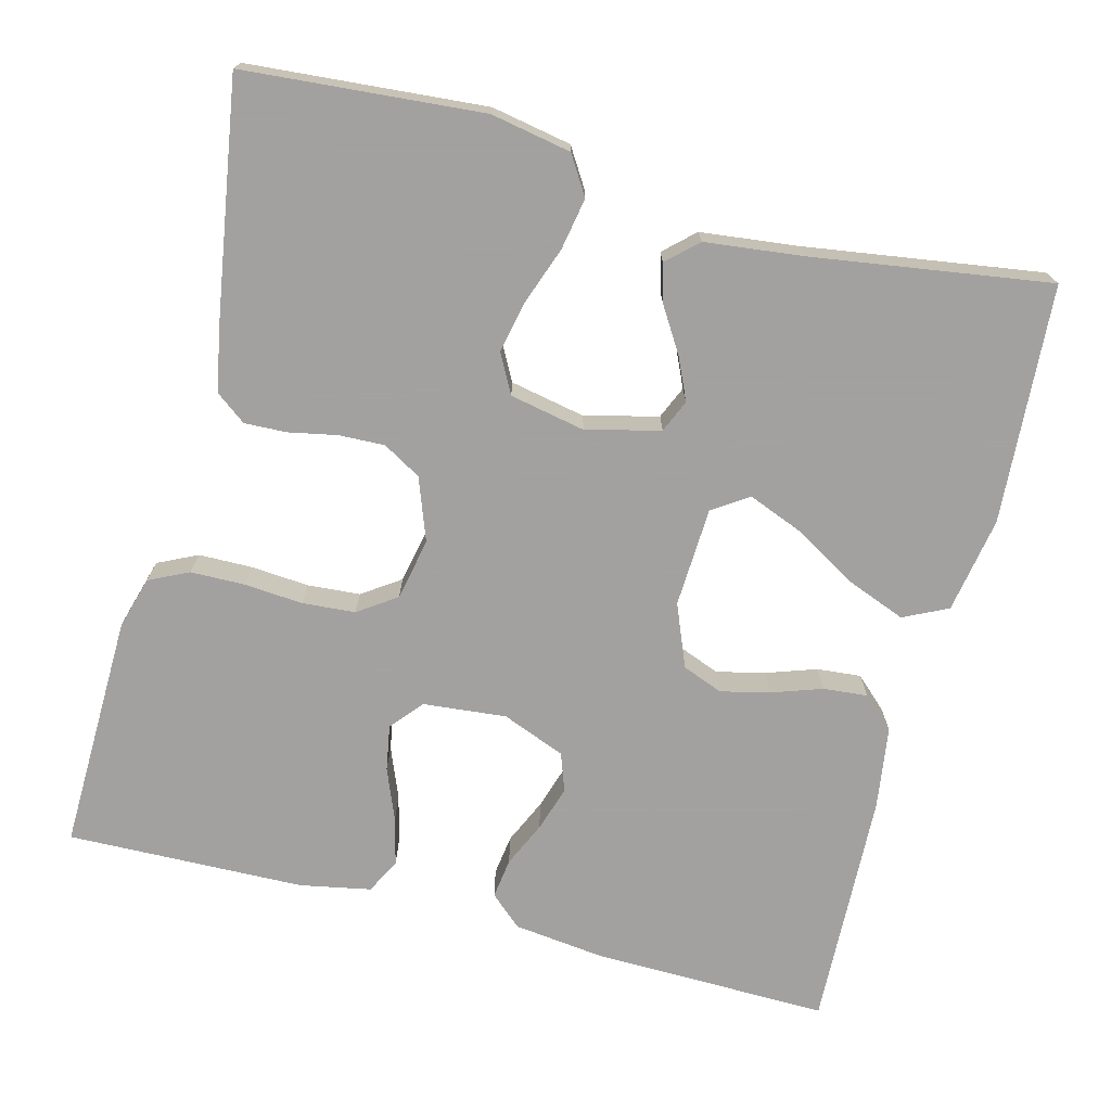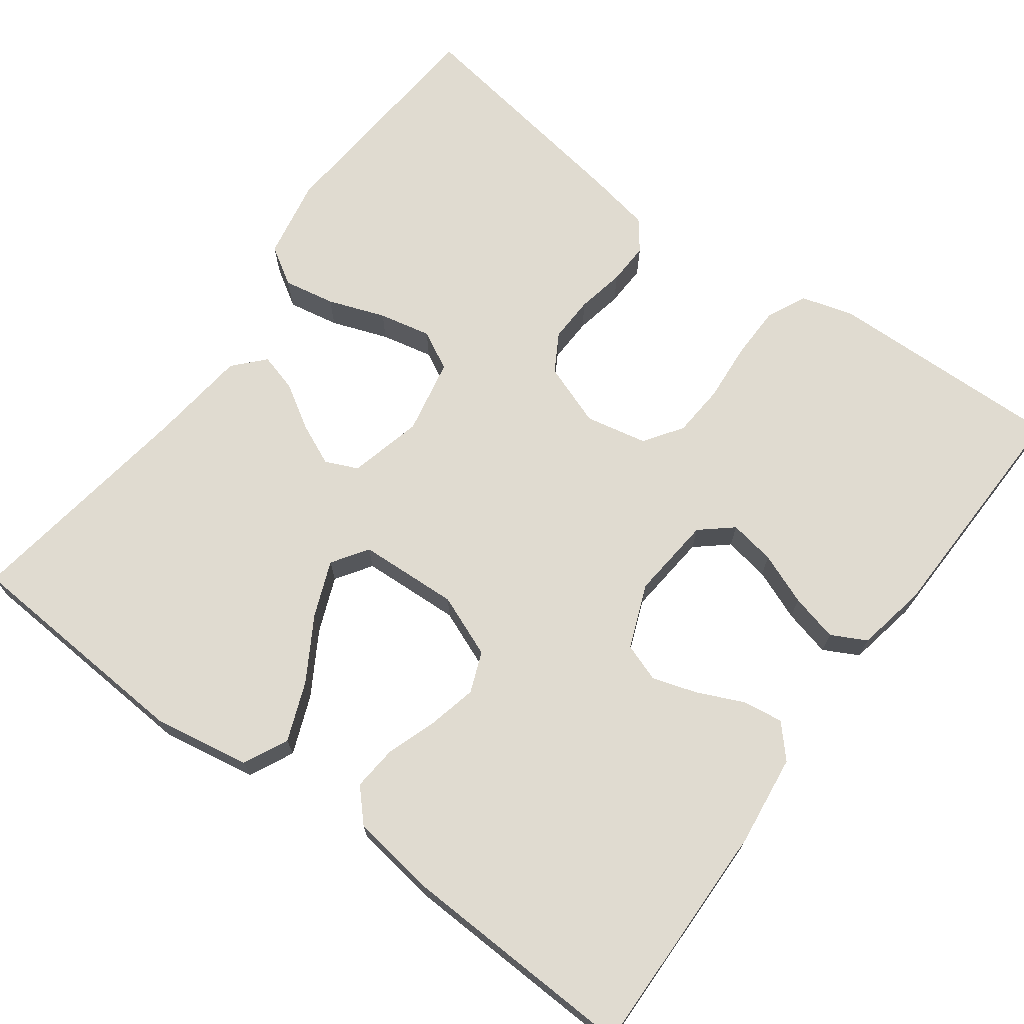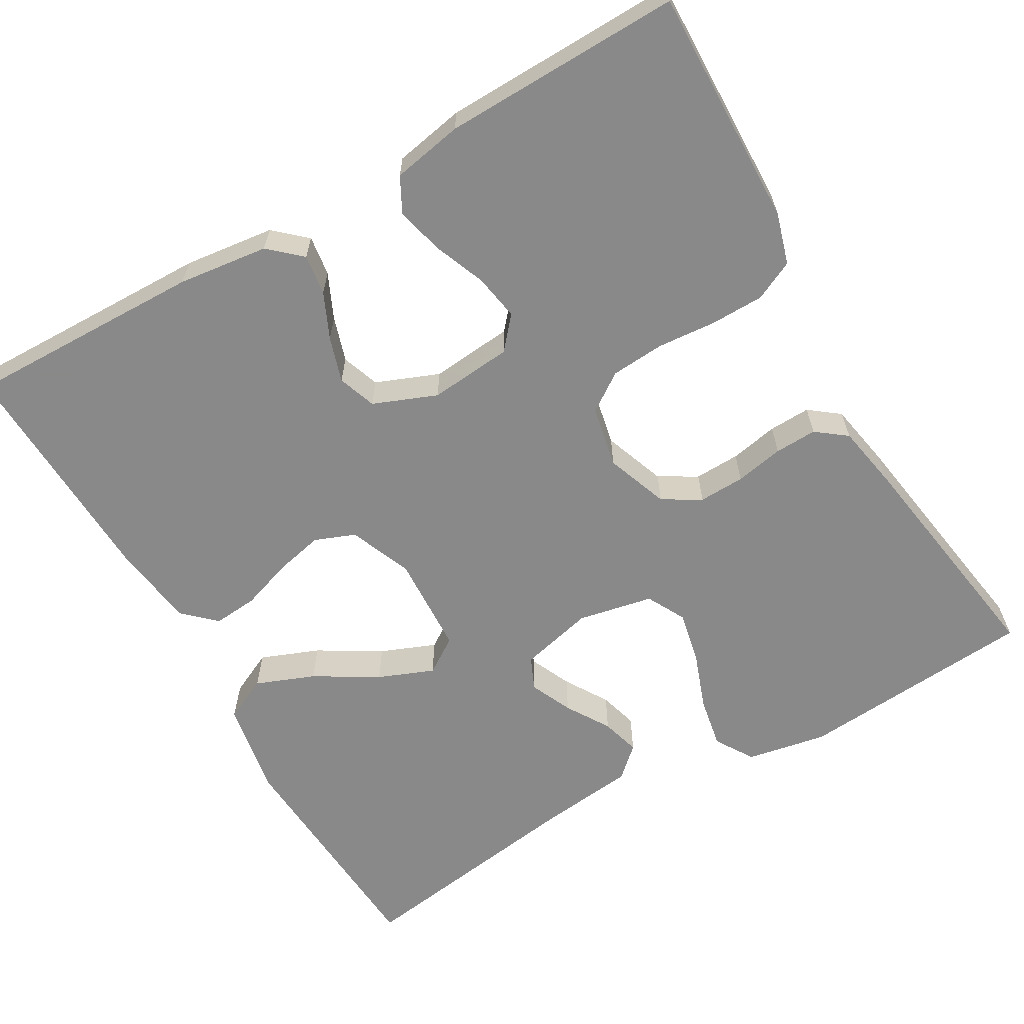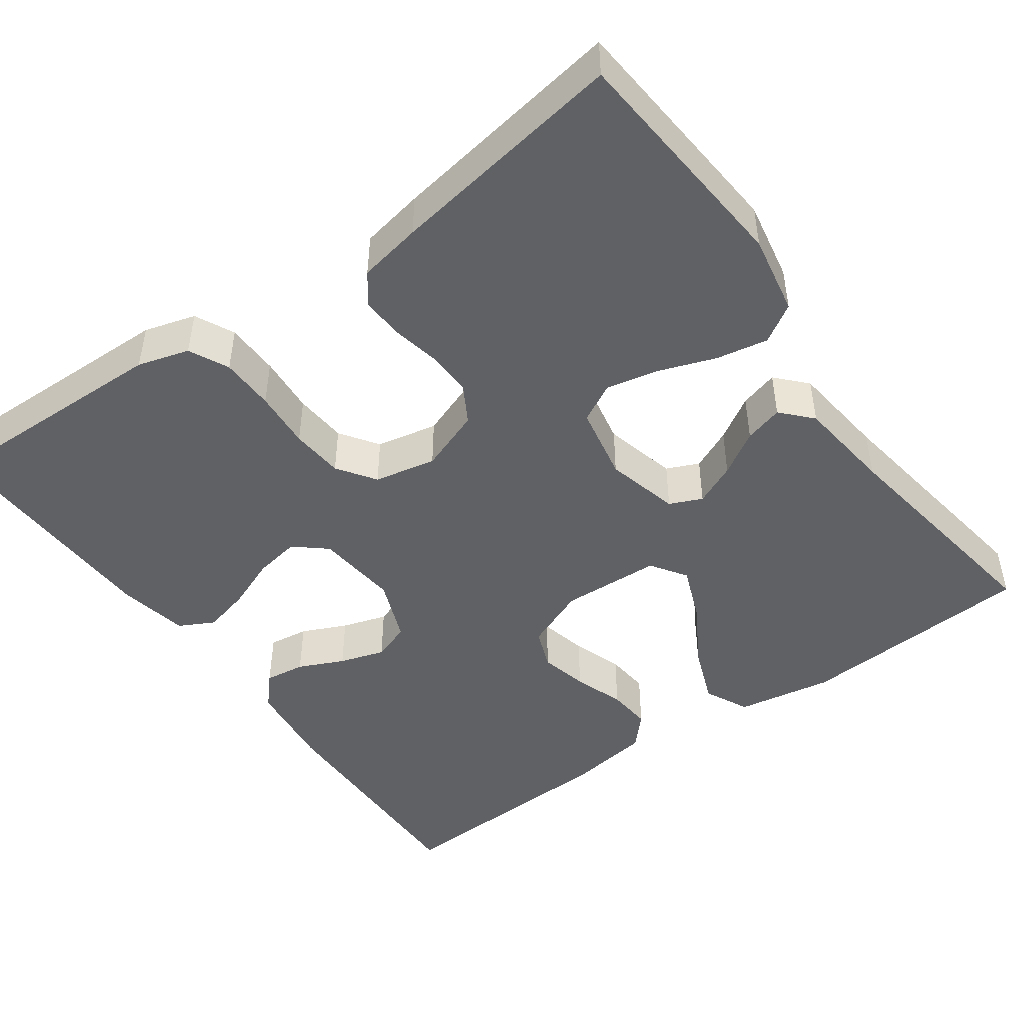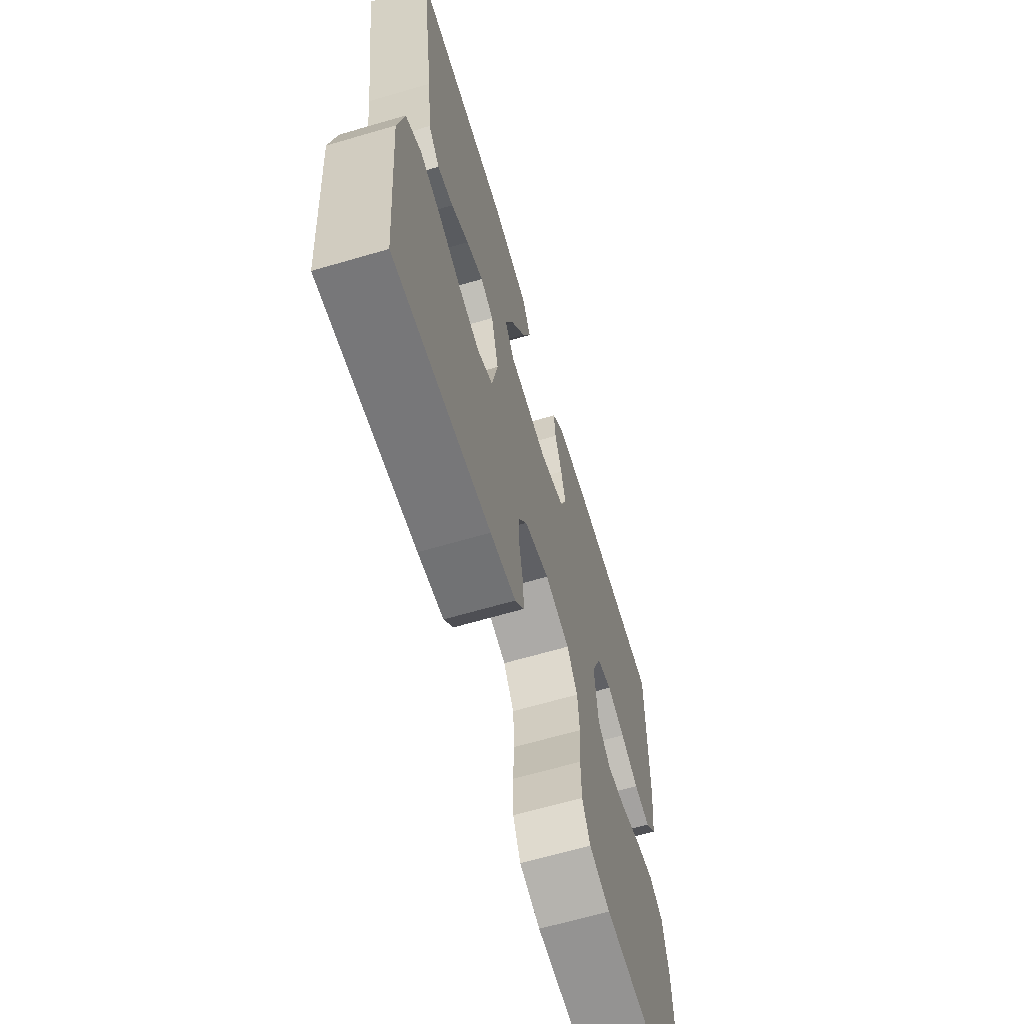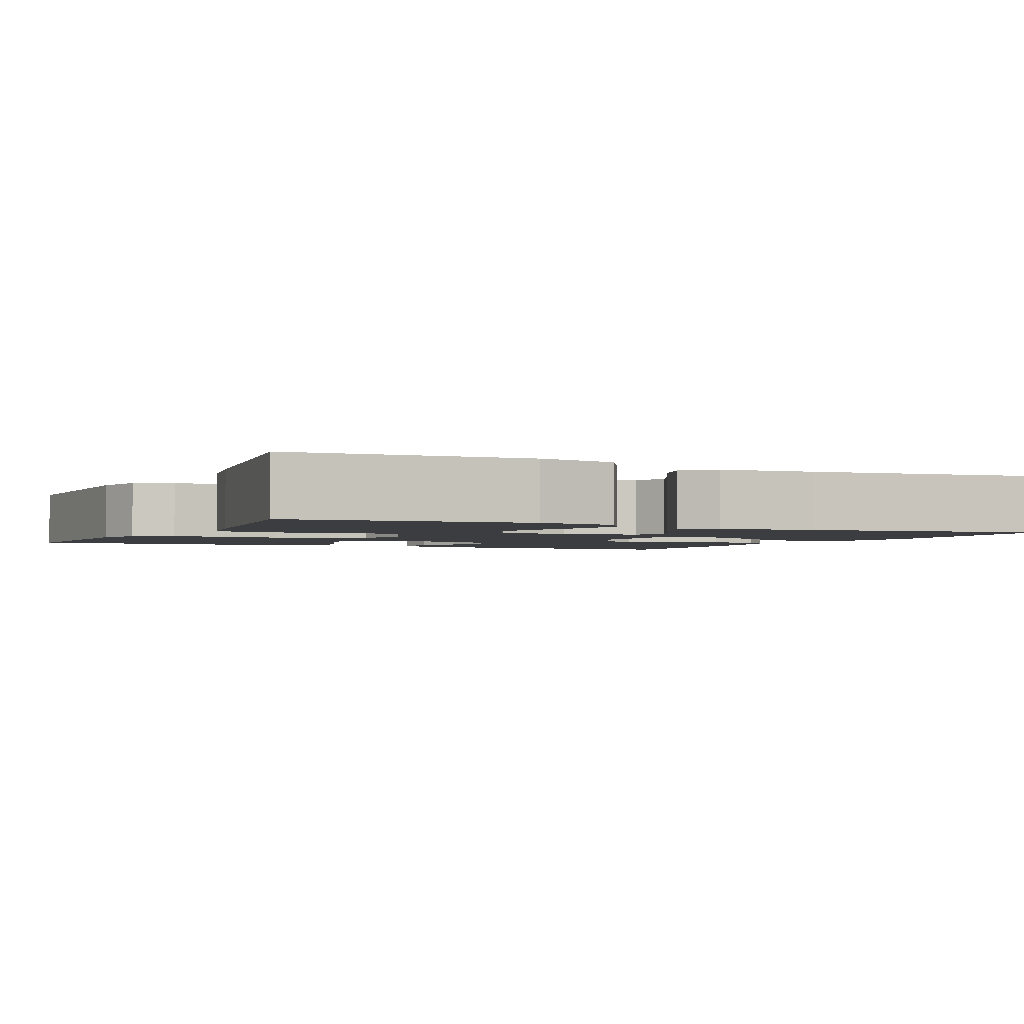
<metadata>
{"format":"obj","ext":"obj","renderer":"f3d","projection":"perspective","resolution":1024,"background":"white","views":[{"elev":-72.3,"azim":-104.5,"up":"+Y"},{"elev":70.0,"azim":36.3,"up":"+Y"},{"elev":-63.0,"azim":119.9,"up":"+Y"},{"elev":-46.8,"azim":-144.3,"up":"+Y"},{"elev":-65.5,"azim":-73.6,"up":"+Z"},{"elev":-2.4,"azim":-115.5,"up":"+Y"}]}
</metadata>
<code>
v -0.5 0.07 0.5
v -0.2 0.07 0.52
v -0.079 0.07 0.499
v -0.052 0.07 0.443
v -0.081 0.07 0.369
v -0.128 0.07 0.29
v -0.156 0.07 0.22
v -0.126 0.07 0.175
v 0 0.07 0.169
v 0.079 0.07 0.201
v 0.099 0.07 0.252
v 0.085 0.07 0.313
v 0.063 0.07 0.377
v 0.058 0.07 0.433
v 0.095 0.07 0.473
v 0.2 0.07 0.488
v 0.5 0.07 0.5
v 0.494 0.07 0.2
v 0.48 0.07 0.086
v 0.444 0.07 0.046
v 0.393 0.07 0.053
v 0.336 0.07 0.079
v 0.279 0.07 0.097
v 0.231 0.07 0.08
v 0.199 0.07 0
v 0.209 0.07 -0.105
v 0.249 0.07 -0.139
v 0.307 0.07 -0.129
v 0.372 0.07 -0.103
v 0.432 0.07 -0.088
v 0.476 0.07 -0.111
v 0.493 0.07 -0.2
v 0.5 0.07 -0.5
v 0.2 0.07 -0.493
v 0.135 0.07 -0.474
v 0.111 0.07 -0.424
v 0.11 0.07 -0.356
v 0.116 0.07 -0.282
v 0.111 0.07 -0.215
v 0.078 0.07 -0.167
v 0 0.07 -0.151
v -0.079 0.07 -0.18
v -0.107 0.07 -0.228
v -0.105 0.07 -0.286
v -0.093 0.07 -0.347
v -0.091 0.07 -0.4
v -0.12 0.07 -0.438
v -0.2 0.07 -0.453
v -0.5 0.07 -0.5
v -0.524 0.07 -0.2
v -0.505 0.07 -0.099
v -0.457 0.07 -0.069
v -0.392 0.07 -0.081
v -0.32 0.07 -0.107
v -0.254 0.07 -0.121
v -0.205 0.07 -0.095
v -0.186 0.07 0
v -0.209 0.07 0.093
v -0.25 0.07 0.111
v -0.303 0.07 0.087
v -0.358 0.07 0.053
v -0.407 0.07 0.039
v -0.442 0.07 0.077
v -0.456 0.07 0.2
v -0.5 0 0.5
v -0.2 0 0.52
v -0.079 0 0.499
v -0.052 0 0.443
v -0.081 0 0.369
v -0.128 0 0.29
v -0.156 0 0.22
v -0.126 0 0.175
v 0 0 0.169
v 0.079 0 0.201
v 0.099 0 0.252
v 0.085 0 0.313
v 0.063 0 0.377
v 0.058 0 0.433
v 0.095 0 0.473
v 0.2 0 0.488
v 0.5 0 0.5
v 0.494 0 0.2
v 0.48 0 0.086
v 0.444 0 0.046
v 0.393 0 0.053
v 0.336 0 0.079
v 0.279 0 0.097
v 0.231 0 0.08
v 0.199 0 0
v 0.209 0 -0.105
v 0.249 0 -0.139
v 0.307 0 -0.129
v 0.372 0 -0.103
v 0.432 0 -0.088
v 0.476 0 -0.111
v 0.493 0 -0.2
v 0.5 0 -0.5
v 0.2 0 -0.493
v 0.135 0 -0.474
v 0.111 0 -0.424
v 0.11 0 -0.356
v 0.116 0 -0.282
v 0.111 0 -0.215
v 0.078 0 -0.167
v 0 0 -0.151
v -0.079 0 -0.18
v -0.107 0 -0.228
v -0.105 0 -0.286
v -0.093 0 -0.347
v -0.091 0 -0.4
v -0.12 0 -0.438
v -0.2 0 -0.453
v -0.5 0 -0.5
v -0.524 0 -0.2
v -0.505 0 -0.099
v -0.457 0 -0.069
v -0.392 0 -0.081
v -0.32 0 -0.107
v -0.254 0 -0.121
v -0.205 0 -0.095
v -0.186 0 0
v -0.209 0 0.093
v -0.25 0 0.111
v -0.303 0 0.087
v -0.358 0 0.053
v -0.407 0 0.039
v -0.442 0 0.077
v -0.456 0 0.2
f 62 63 64
f 61 62 64
f 60 61 64
f 4 5 6
f 3 4 6
f 2 3 6
f 1 2 6
f 64 1 6
f 60 64 6
f 59 60 6
f 58 59 6 7
f 57 58 7 8
f 56 57 8 9
f 52 53 54
f 51 52 54
f 50 51 54
f 49 50 54
f 48 49 54
f 47 48 54
f 46 47 54
f 45 46 54
f 44 45 54
f 43 44 54 55
f 42 43 55 56
f 36 37 38
f 35 36 38
f 34 35 38
f 33 34 38
f 32 33 38
f 31 32 38
f 30 31 38
f 29 30 38
f 28 29 38
f 27 28 38 39
f 26 27 39 40
f 20 21 22
f 19 20 22
f 18 19 22
f 17 18 22
f 16 17 22
f 15 16 22
f 14 15 22
f 13 14 22
f 12 13 22
f 11 12 22 23
f 10 11 23 24
f 10 24 25
f 9 10 25
f 56 9 25
f 42 56 25
f 41 42 25
f 25 26 40 41
f 128 127 126
f 128 126 125
f 128 125 124
f 70 69 68
f 70 68 67
f 70 67 66
f 70 66 65
f 70 65 128
f 70 128 124
f 70 124 123
f 71 70 123 122
f 72 71 122 121
f 73 72 121 120
f 118 117 116
f 118 116 115
f 118 115 114
f 118 114 113
f 118 113 112
f 118 112 111
f 118 111 110
f 118 110 109
f 118 109 108
f 119 118 108 107
f 120 119 107 106
f 102 101 100
f 102 100 99
f 102 99 98
f 102 98 97
f 102 97 96
f 102 96 95
f 102 95 94
f 102 94 93
f 102 93 92
f 103 102 92 91
f 104 103 91 90
f 86 85 84
f 86 84 83
f 86 83 82
f 86 82 81
f 86 81 80
f 86 80 79
f 86 79 78
f 86 78 77
f 86 77 76
f 87 86 76 75
f 88 87 75 74
f 89 88 74
f 89 74 73
f 89 73 120
f 89 120 106
f 89 106 105
f 105 104 90 89
f 1 65 66 2
f 2 66 67 3
f 3 67 68 4
f 4 68 69 5
f 5 69 70 6
f 6 70 71 7
f 7 71 72 8
f 8 72 73 9
f 9 73 74 10
f 10 74 75 11
f 11 75 76 12
f 12 76 77 13
f 13 77 78 14
f 14 78 79 15
f 15 79 80 16
f 16 80 81 17
f 17 81 82 18
f 18 82 83 19
f 19 83 84 20
f 20 84 85 21
f 21 85 86 22
f 22 86 87 23
f 23 87 88 24
f 24 88 89 25
f 25 89 90 26
f 26 90 91 27
f 27 91 92 28
f 28 92 93 29
f 29 93 94 30
f 30 94 95 31
f 31 95 96 32
f 32 96 97 33
f 33 97 98 34
f 34 98 99 35
f 35 99 100 36
f 36 100 101 37
f 37 101 102 38
f 38 102 103 39
f 39 103 104 40
f 40 104 105 41
f 41 105 106 42
f 42 106 107 43
f 43 107 108 44
f 44 108 109 45
f 45 109 110 46
f 46 110 111 47
f 47 111 112 48
f 48 112 113 49
f 49 113 114 50
f 50 114 115 51
f 51 115 116 52
f 52 116 117 53
f 53 117 118 54
f 54 118 119 55
f 55 119 120 56
f 56 120 121 57
f 57 121 122 58
f 58 122 123 59
f 59 123 124 60
f 60 124 125 61
f 61 125 126 62
f 62 126 127 63
f 63 127 128 64
f 64 128 65 1

</code>
